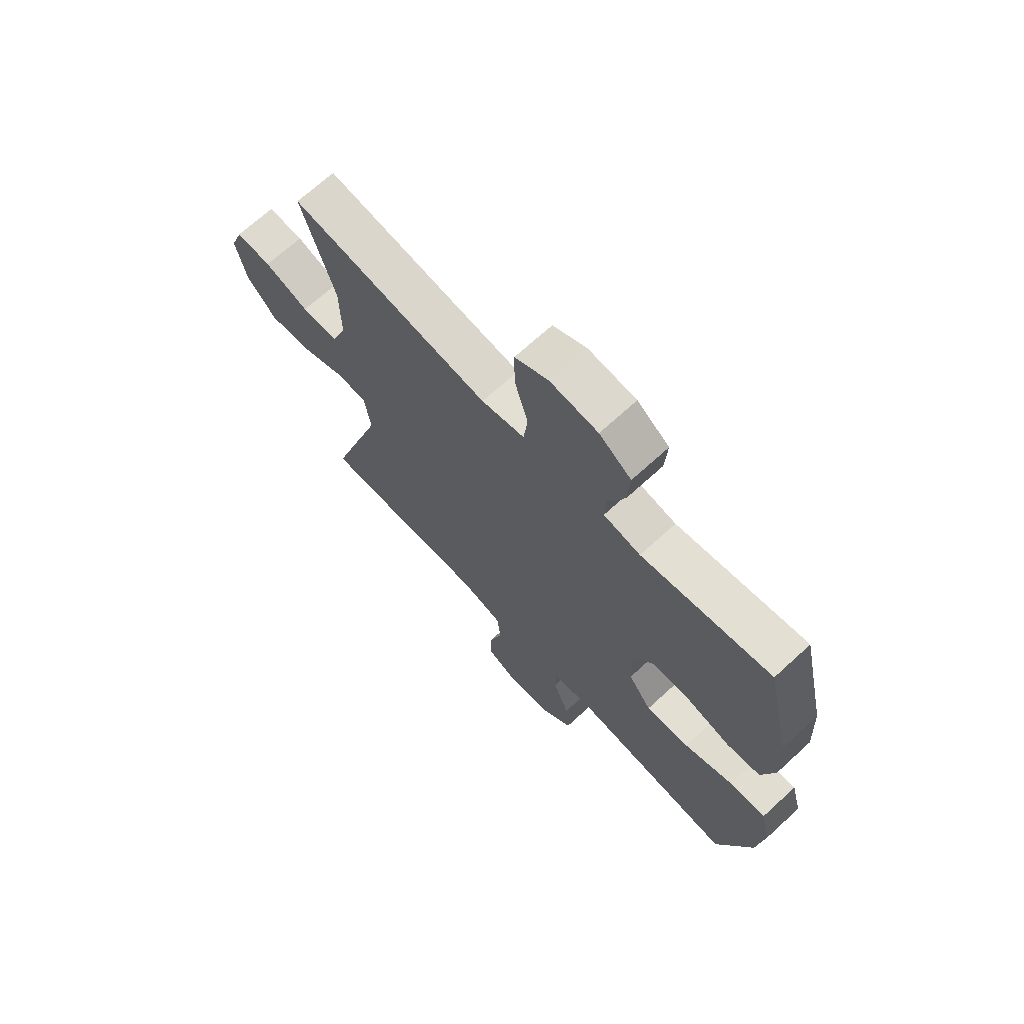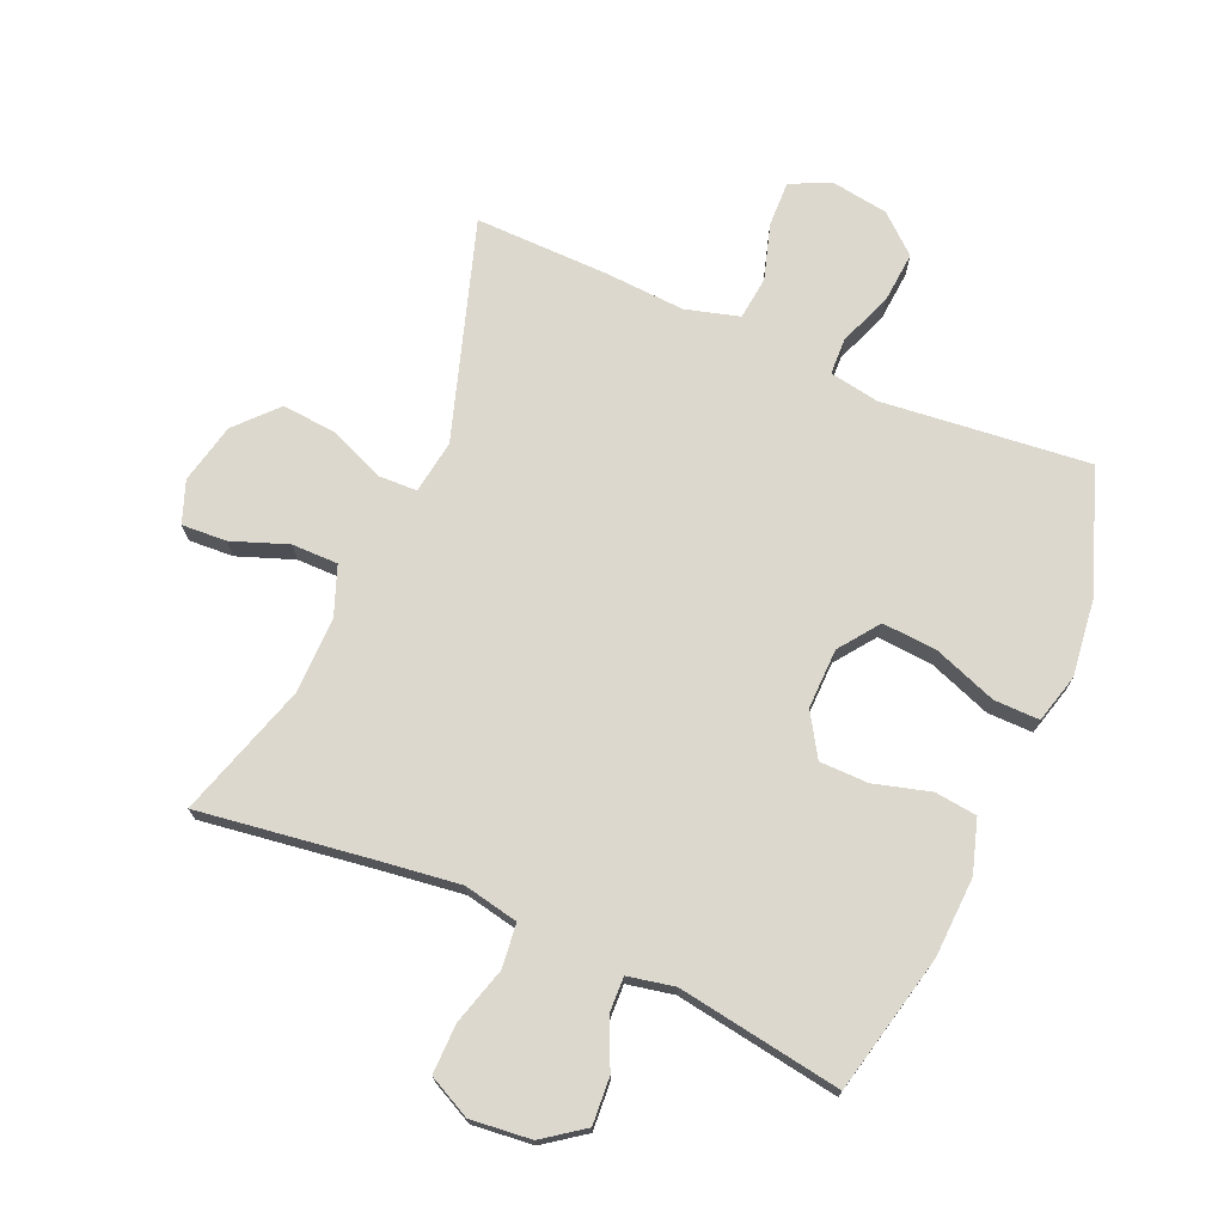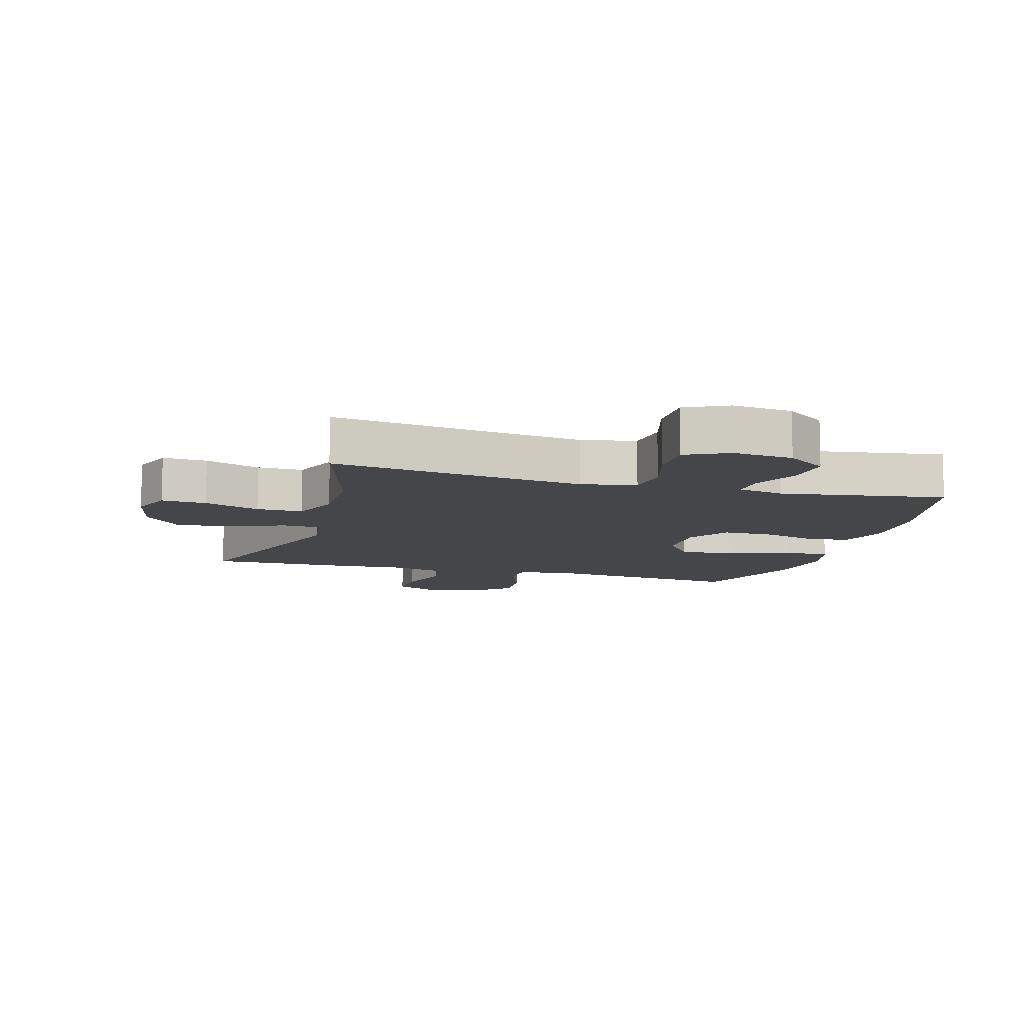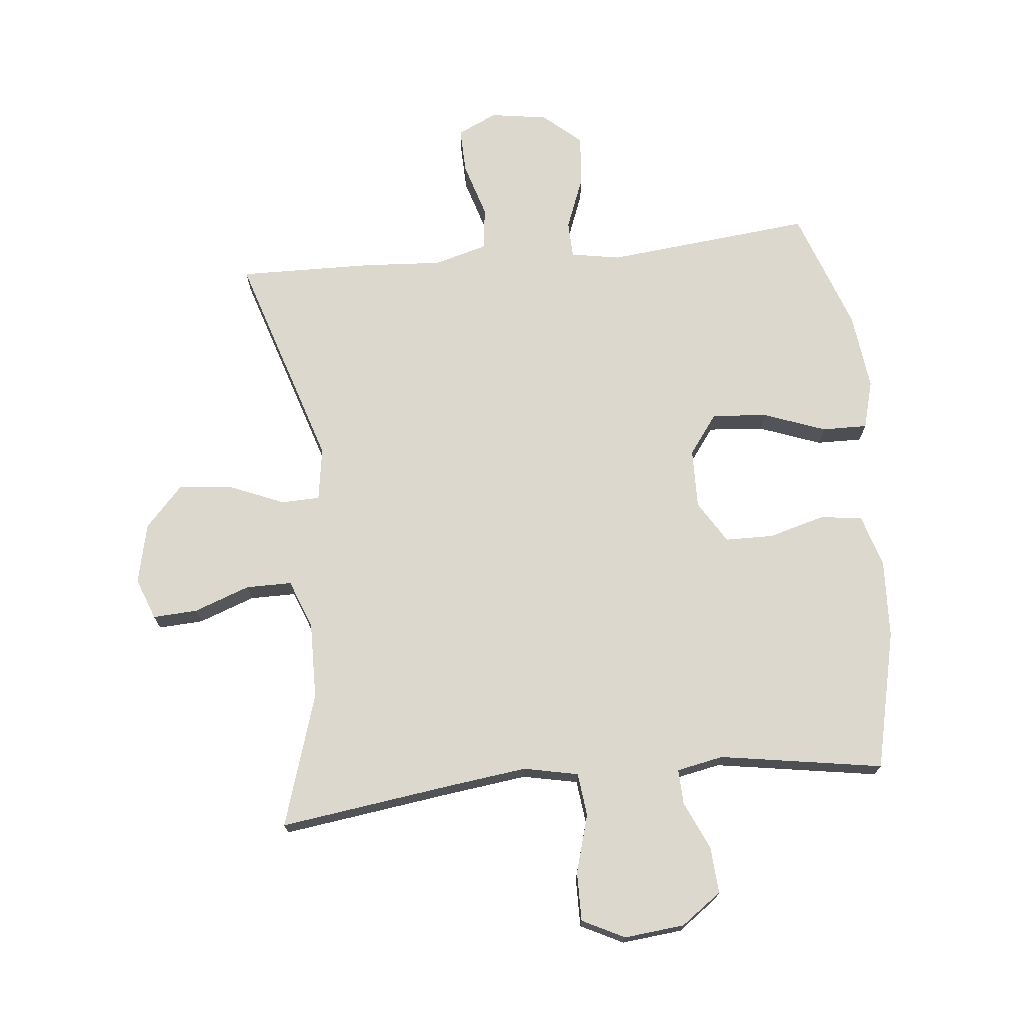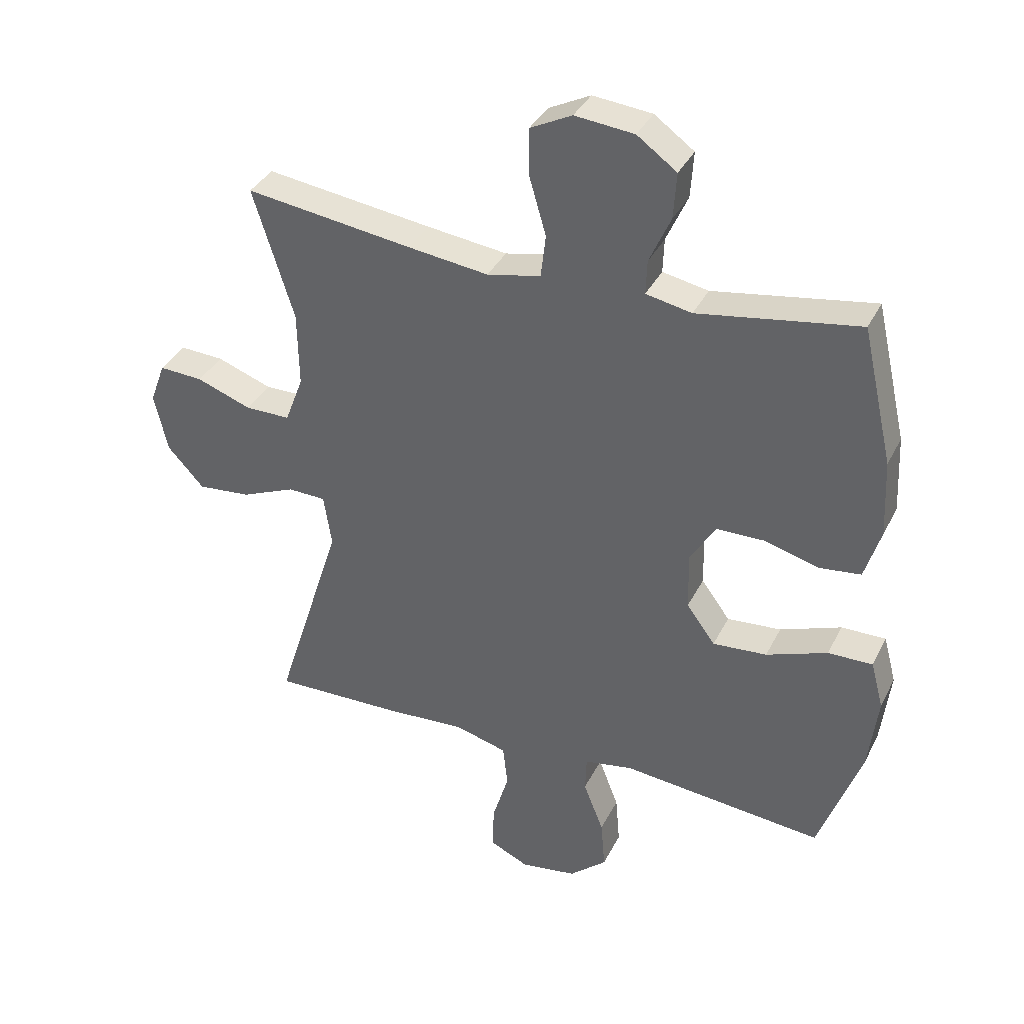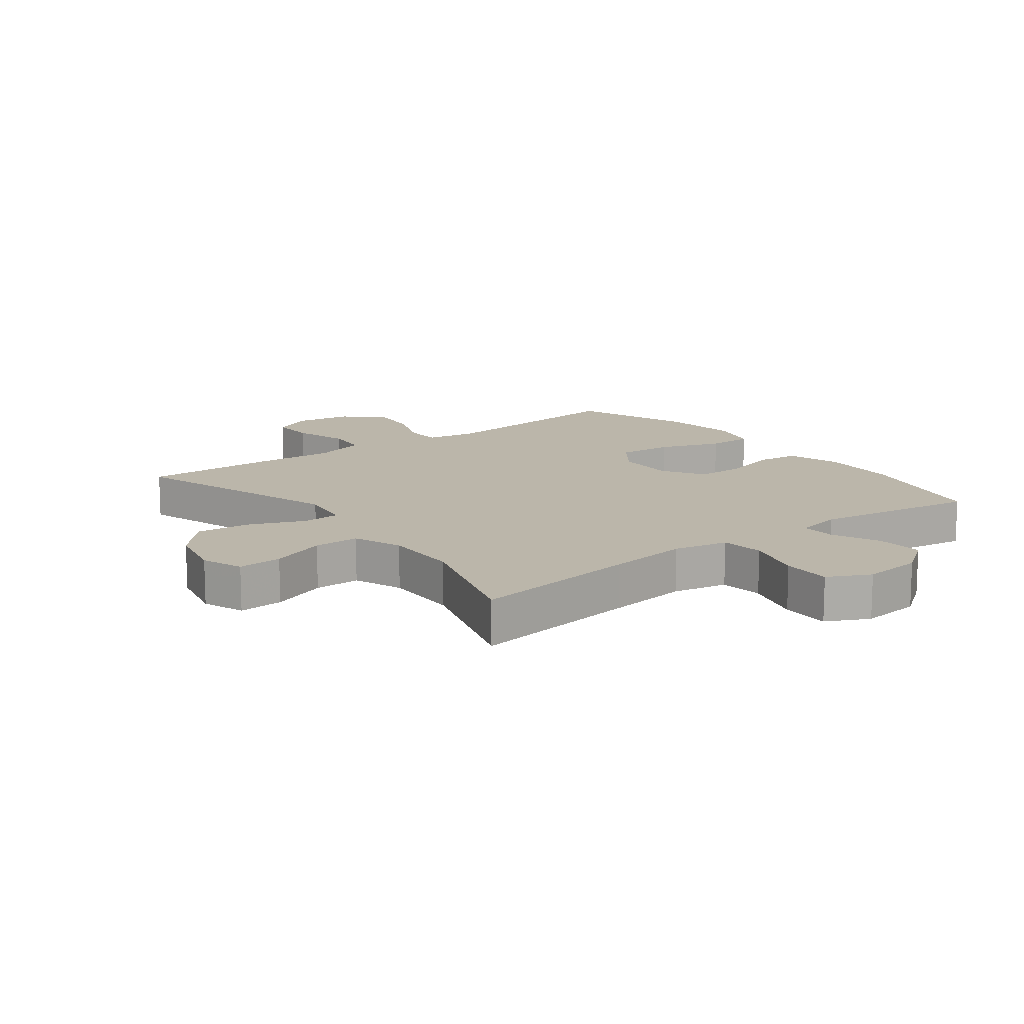
<metadata>
{"format":"obj","ext":"obj","renderer":"f3d","projection":"perspective","resolution":1024,"background":"white","views":[{"elev":68.9,"azim":47.4,"up":"+Z"},{"elev":72.6,"azim":23.4,"up":"+Y"},{"elev":-9.9,"azim":-16.3,"up":"+Y"},{"elev":72.2,"azim":-5.7,"up":"+Y"},{"elev":36.1,"azim":23.9,"up":"+Z"},{"elev":13.9,"azim":-37.3,"up":"+Y"}]}
</metadata>
<code>
v 0.5 0.07 0.5
v 0.551 0.07 0.277
v 0.557 0.07 0.15
v 0.531 0.07 0.065
v 0.463 0.07 0.057
v 0.373 0.07 0.082
v 0.295 0.07 0.081
v 0.253 0.07 0.013
v 0.255 0.07 -0.083
v 0.302 0.07 -0.147
v 0.391 0.07 -0.14
v 0.491 0.07 -0.103
v 0.564 0.07 -0.102
v 0.585 0.07 -0.18
v 0.57 0.07 -0.304
v 0.5 0.07 -0.5
v 0.168 0.07 -0.466
v 0.088 0.07 -0.48
v 0.086 0.07 -0.539
v 0.119 0.07 -0.624
v 0.126 0.07 -0.706
v 0.065 0.07 -0.759
v -0.027 0.07 -0.773
v -0.091 0.07 -0.743
v -0.089 0.07 -0.67
v -0.062 0.07 -0.581
v -0.07 0.07 -0.512
v -0.156 0.07 -0.488
v -0.285 0.07 -0.496
v -0.5 0.07 -0.5
v -0.389 0.07 -0.151
v -0.402 0.07 -0.065
v -0.464 0.07 -0.063
v -0.553 0.07 -0.1
v -0.64 0.07 -0.108
v -0.7 0.07 -0.043
v -0.722 0.07 0.054
v -0.697 0.07 0.121
v -0.625 0.07 0.117
v -0.535 0.07 0.084
v -0.461 0.07 0.084
v -0.431 0.07 0.163
v -0.433 0.07 0.286
v -0.5 0.07 0.5
v -0.226 0.07 0.462
v -0.094 0.07 0.445
v -0.006 0.07 0.463
v 0.002 0.07 0.533
v -0.025 0.07 0.626
v -0.026 0.07 0.705
v 0.042 0.07 0.739
v 0.139 0.07 0.729
v 0.204 0.07 0.682
v 0.199 0.07 0.607
v 0.164 0.07 0.529
v 0.162 0.07 0.473
v 0.237 0.07 0.458
v 0.5 0 0.5
v 0.551 0 0.277
v 0.557 0 0.15
v 0.531 0 0.065
v 0.463 0 0.057
v 0.373 0 0.082
v 0.295 0 0.081
v 0.253 0 0.013
v 0.255 0 -0.083
v 0.302 0 -0.147
v 0.391 0 -0.14
v 0.491 0 -0.103
v 0.564 0 -0.102
v 0.585 0 -0.18
v 0.57 0 -0.304
v 0.5 0 -0.5
v 0.168 0 -0.466
v 0.088 0 -0.48
v 0.086 0 -0.539
v 0.119 0 -0.624
v 0.126 0 -0.706
v 0.065 0 -0.759
v -0.027 0 -0.773
v -0.091 0 -0.743
v -0.089 0 -0.67
v -0.062 0 -0.581
v -0.07 0 -0.512
v -0.156 0 -0.488
v -0.285 0 -0.496
v -0.5 0 -0.5
v -0.389 0 -0.151
v -0.402 0 -0.065
v -0.464 0 -0.063
v -0.553 0 -0.1
v -0.64 0 -0.108
v -0.7 0 -0.043
v -0.722 0 0.054
v -0.697 0 0.121
v -0.625 0 0.117
v -0.535 0 0.084
v -0.461 0 0.084
v -0.431 0 0.163
v -0.433 0 0.286
v -0.5 0 0.5
v -0.226 0 0.462
v -0.094 0 0.445
v -0.006 0 0.463
v 0.002 0 0.533
v -0.025 0 0.626
v -0.026 0 0.705
v 0.042 0 0.739
v 0.139 0 0.729
v 0.204 0 0.682
v 0.199 0 0.607
v 0.164 0 0.529
v 0.162 0 0.473
v 0.237 0 0.458
f 53 54 55
f 52 53 55
f 51 52 55
f 50 51 55
f 49 50 55
f 48 49 55
f 47 48 55 56
f 46 47 56 57
f 43 44 45
f 42 43 45 46
f 41 42 46 57
f 38 39 40
f 37 38 40
f 36 37 40
f 35 36 40
f 34 35 40
f 33 34 40
f 32 33 40 41
f 28 29 30 31
f 27 28 31 32
f 24 25 26
f 23 24 26
f 22 23 26
f 21 22 26
f 20 21 26
f 19 20 26
f 18 19 26 27
f 15 16 17
f 14 15 17
f 13 14 17
f 12 13 17
f 11 12 17
f 10 11 17 18
f 27 32 41
f 18 27 41
f 10 18 41
f 9 10 41
f 4 5 6
f 3 4 6
f 2 3 6
f 1 2 6
f 57 1 6
f 57 6 7
f 8 9 41 57
f 7 8 57
f 112 111 110
f 112 110 109
f 112 109 108
f 112 108 107
f 112 107 106
f 112 106 105
f 113 112 105 104
f 114 113 104 103
f 102 101 100
f 103 102 100 99
f 114 103 99 98
f 97 96 95
f 97 95 94
f 97 94 93
f 97 93 92
f 97 92 91
f 97 91 90
f 98 97 90 89
f 88 87 86 85
f 89 88 85 84
f 83 82 81
f 83 81 80
f 83 80 79
f 83 79 78
f 83 78 77
f 83 77 76
f 84 83 76 75
f 74 73 72
f 74 72 71
f 74 71 70
f 74 70 69
f 74 69 68
f 75 74 68 67
f 98 89 84
f 98 84 75
f 98 75 67
f 98 67 66
f 63 62 61
f 63 61 60
f 63 60 59
f 63 59 58
f 63 58 114
f 64 63 114
f 114 98 66 65
f 114 65 64
f 1 58 59 2
f 2 59 60 3
f 3 60 61 4
f 4 61 62 5
f 5 62 63 6
f 6 63 64 7
f 7 64 65 8
f 8 65 66 9
f 9 66 67 10
f 10 67 68 11
f 11 68 69 12
f 12 69 70 13
f 13 70 71 14
f 14 71 72 15
f 15 72 73 16
f 16 73 74 17
f 17 74 75 18
f 18 75 76 19
f 19 76 77 20
f 20 77 78 21
f 21 78 79 22
f 22 79 80 23
f 23 80 81 24
f 24 81 82 25
f 25 82 83 26
f 26 83 84 27
f 27 84 85 28
f 28 85 86 29
f 29 86 87 30
f 30 87 88 31
f 31 88 89 32
f 32 89 90 33
f 33 90 91 34
f 34 91 92 35
f 35 92 93 36
f 36 93 94 37
f 37 94 95 38
f 38 95 96 39
f 39 96 97 40
f 40 97 98 41
f 41 98 99 42
f 42 99 100 43
f 43 100 101 44
f 44 101 102 45
f 45 102 103 46
f 46 103 104 47
f 47 104 105 48
f 48 105 106 49
f 49 106 107 50
f 50 107 108 51
f 51 108 109 52
f 52 109 110 53
f 53 110 111 54
f 54 111 112 55
f 55 112 113 56
f 56 113 114 57
f 57 114 58 1

</code>
